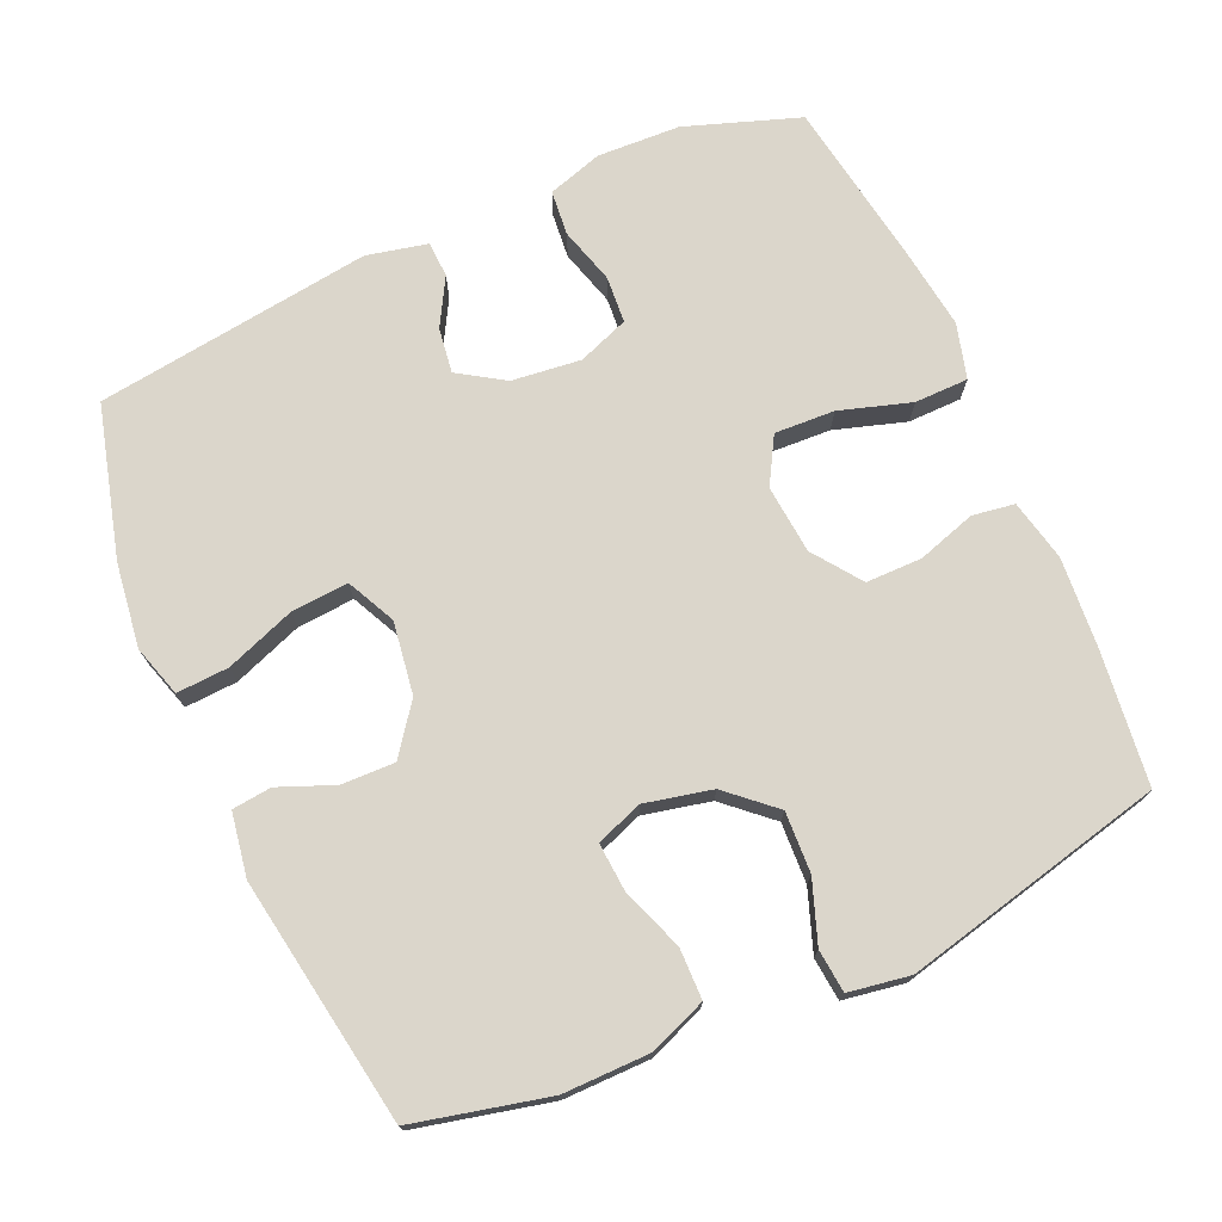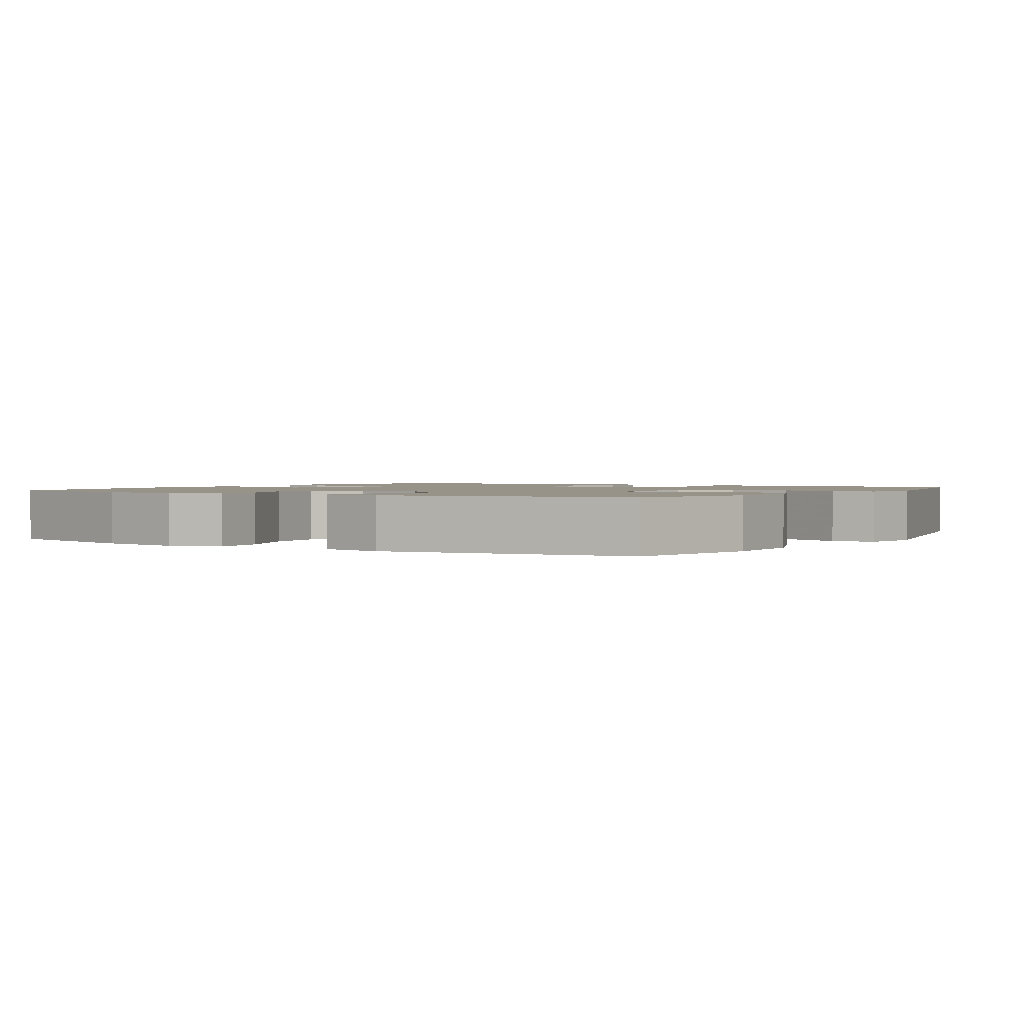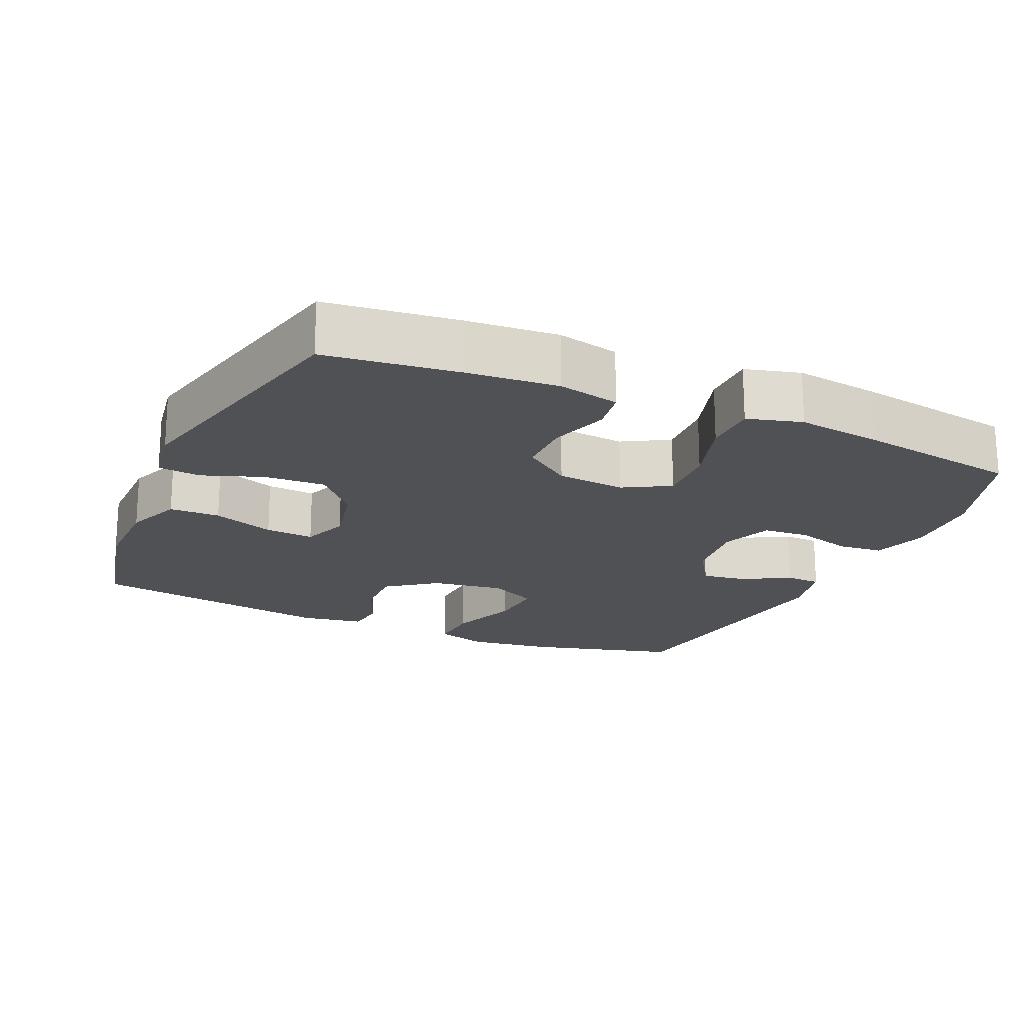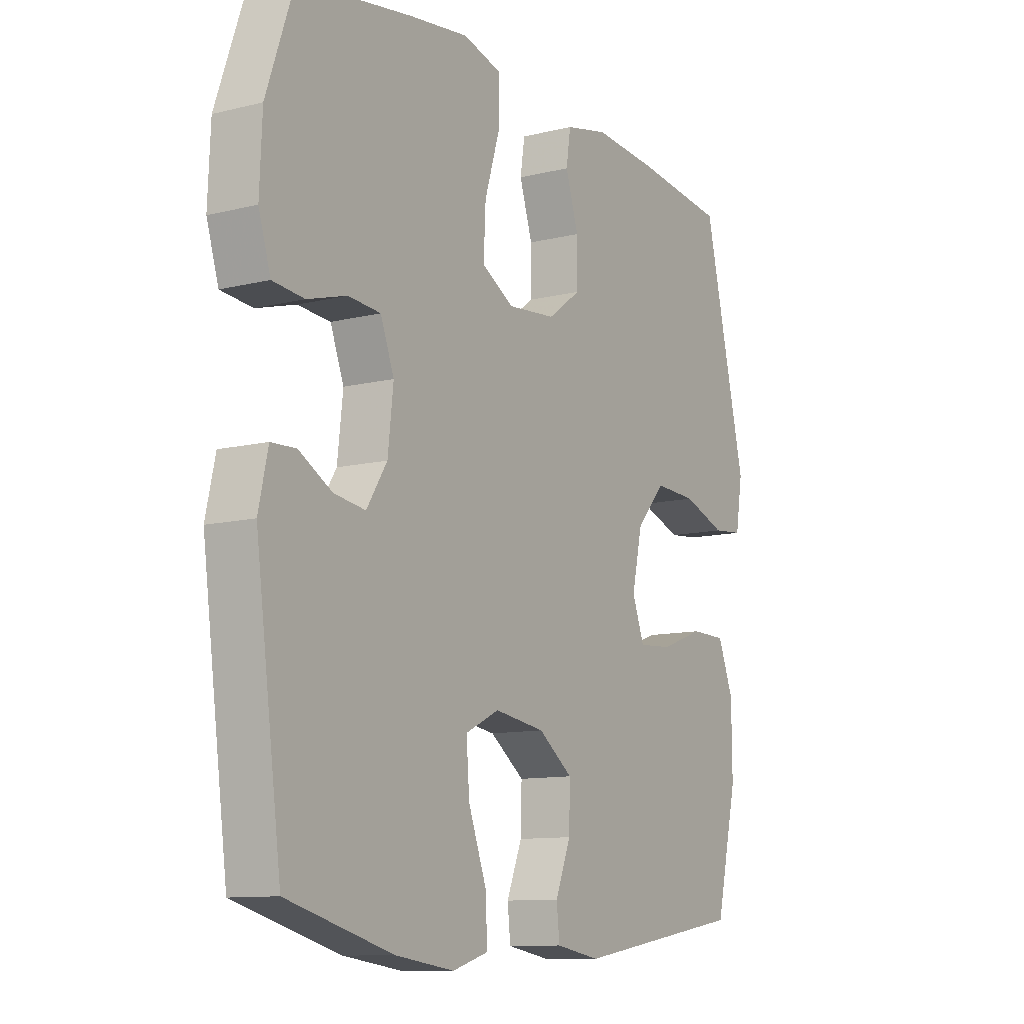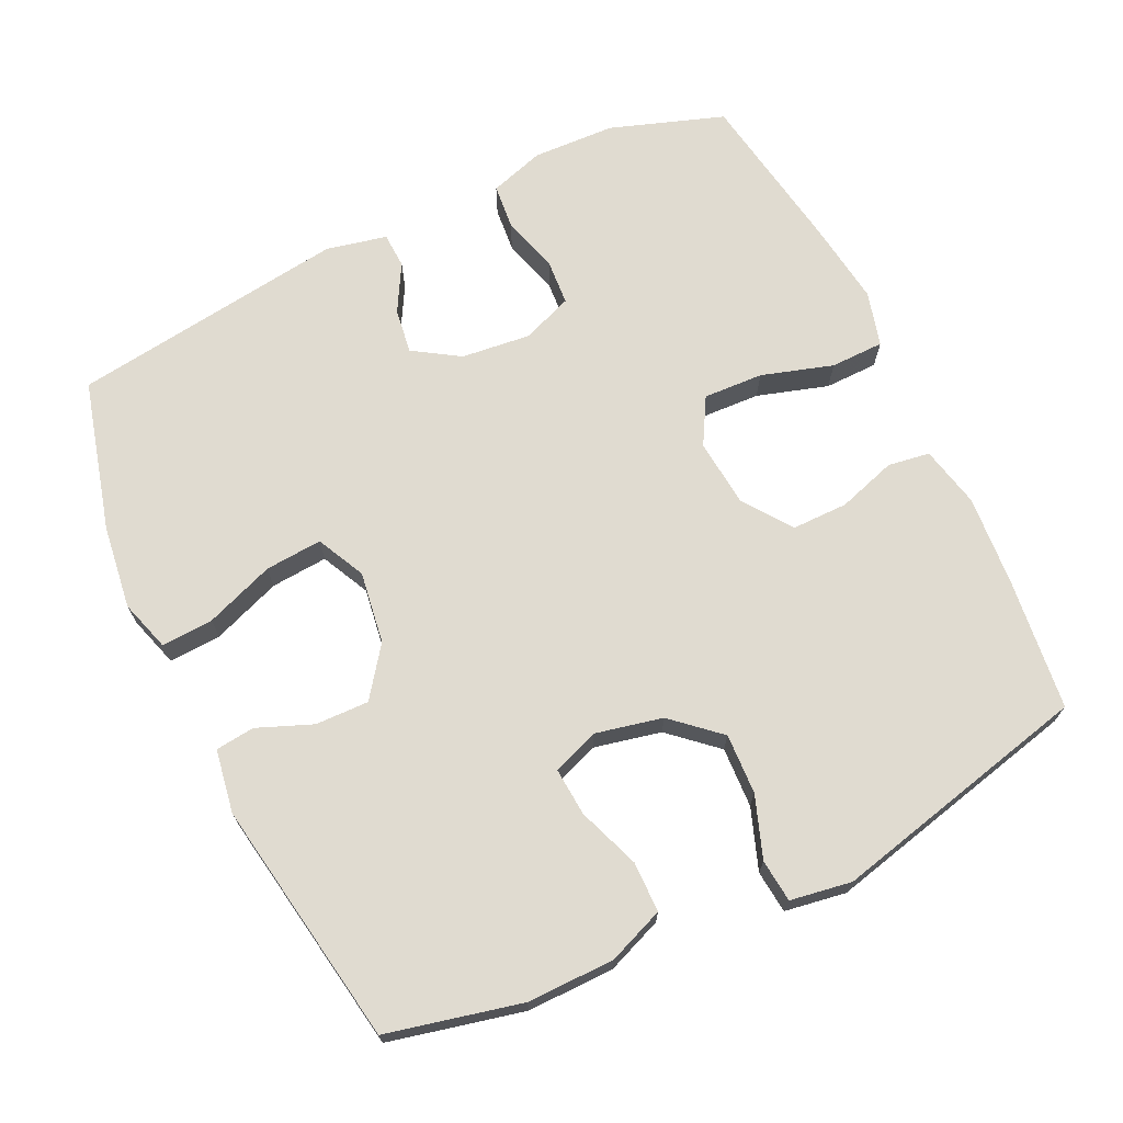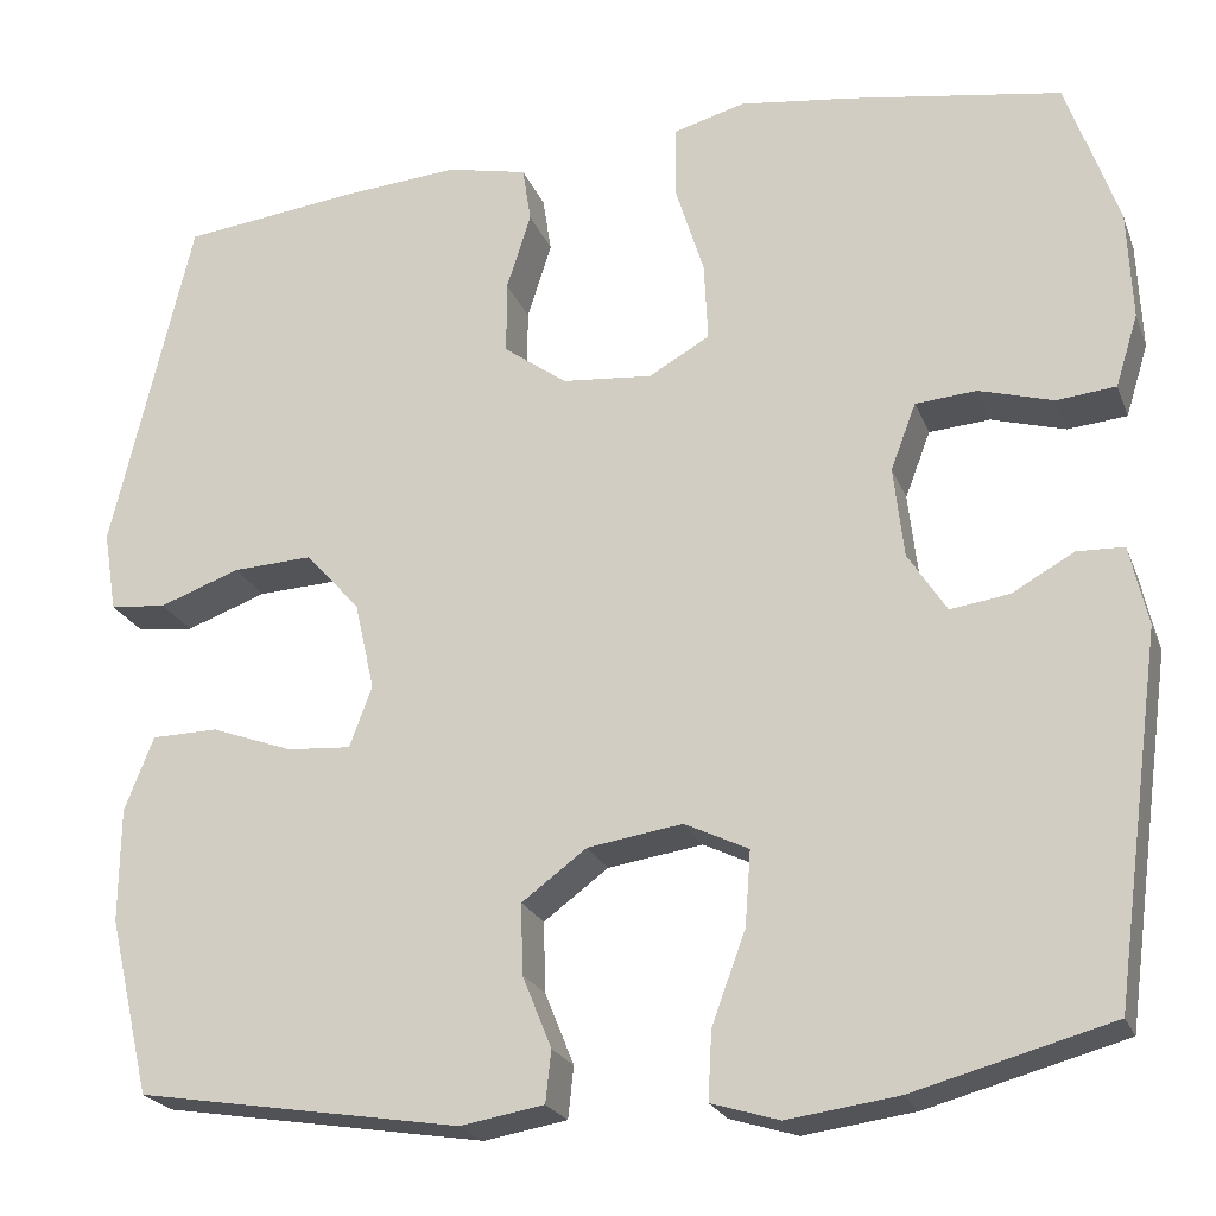
<metadata>
{"format":"obj","ext":"obj","renderer":"f3d","projection":"perspective","resolution":1024,"background":"white","views":[{"elev":73.5,"azim":-113.9,"up":"+Y"},{"elev":1.5,"azim":-147.9,"up":"+Y"},{"elev":-19.6,"azim":-24.0,"up":"+Y"},{"elev":-10.9,"azim":121.5,"up":"+Z"},{"elev":69.9,"azim":-115.6,"up":"+Y"},{"elev":-22.6,"azim":17.7,"up":"+Z"}]}
</metadata>
<code>
v 0.5 0.07 -0.5
v 0.289 0.07 -0.557
v 0.171 0.07 -0.573
v 0.099 0.07 -0.551
v 0.103 0.07 -0.478
v 0.139 0.07 -0.381
v 0.145 0.07 -0.301
v 0.077 0.07 -0.268
v -0.024 0.07 -0.283
v -0.093 0.07 -0.334
v -0.091 0.07 -0.409
v -0.06 0.07 -0.486
v -0.066 0.07 -0.541
v -0.155 0.07 -0.556
v -0.5 0.07 -0.5
v -0.544 0.07 -0.312
v -0.543 0.07 -0.19
v -0.512 0.07 -0.111
v -0.441 0.07 -0.11
v -0.354 0.07 -0.142
v -0.286 0.07 -0.147
v -0.262 0.07 -0.082
v -0.283 0.07 0.012
v -0.341 0.07 0.077
v -0.426 0.07 0.073
v -0.512 0.07 0.042
v -0.572 0.07 0.048
v -0.586 0.07 0.134
v -0.5 0.07 0.5
v -0.315 0.07 0.522
v -0.187 0.07 0.532
v -0.101 0.07 0.513
v -0.092 0.07 0.454
v -0.118 0.07 0.372
v -0.118 0.07 0.294
v -0.051 0.07 0.245
v 0.045 0.07 0.236
v 0.11 0.07 0.273
v 0.106 0.07 0.357
v 0.075 0.07 0.457
v 0.076 0.07 0.532
v 0.153 0.07 0.553
v 0.273 0.07 0.537
v 0.5 0.07 0.5
v 0.555 0.07 0.341
v 0.56 0.07 0.225
v 0.536 0.07 0.148
v 0.473 0.07 0.142
v 0.394 0.07 0.165
v 0.329 0.07 0.16
v 0.302 0.07 0.089
v 0.313 0.07 -0.008
v 0.354 0.07 -0.072
v 0.417 0.07 -0.063
v 0.483 0.07 -0.026
v 0.533 0.07 -0.028
v 0.552 0.07 -0.113
v 0.5 0 -0.5
v 0.289 0 -0.557
v 0.171 0 -0.573
v 0.099 0 -0.551
v 0.103 0 -0.478
v 0.139 0 -0.381
v 0.145 0 -0.301
v 0.077 0 -0.268
v -0.024 0 -0.283
v -0.093 0 -0.334
v -0.091 0 -0.409
v -0.06 0 -0.486
v -0.066 0 -0.541
v -0.155 0 -0.556
v -0.5 0 -0.5
v -0.544 0 -0.312
v -0.543 0 -0.19
v -0.512 0 -0.111
v -0.441 0 -0.11
v -0.354 0 -0.142
v -0.286 0 -0.147
v -0.262 0 -0.082
v -0.283 0 0.012
v -0.341 0 0.077
v -0.426 0 0.073
v -0.512 0 0.042
v -0.572 0 0.048
v -0.586 0 0.134
v -0.5 0 0.5
v -0.315 0 0.522
v -0.187 0 0.532
v -0.101 0 0.513
v -0.092 0 0.454
v -0.118 0 0.372
v -0.118 0 0.294
v -0.051 0 0.245
v 0.045 0 0.236
v 0.11 0 0.273
v 0.106 0 0.357
v 0.075 0 0.457
v 0.076 0 0.532
v 0.153 0 0.553
v 0.273 0 0.537
v 0.5 0 0.5
v 0.555 0 0.341
v 0.56 0 0.225
v 0.536 0 0.148
v 0.473 0 0.142
v 0.394 0 0.165
v 0.329 0 0.16
v 0.302 0 0.089
v 0.313 0 -0.008
v 0.354 0 -0.072
v 0.417 0 -0.063
v 0.483 0 -0.026
v 0.533 0 -0.028
v 0.552 0 -0.113
f 4 5 6
f 3 4 6
f 2 3 6
f 1 2 6
f 57 1 6
f 56 57 6
f 55 56 6
f 54 55 6
f 53 54 6 7
f 52 53 7 8
f 51 52 8 9
f 50 51 9 10
f 47 48 49
f 46 47 49
f 45 46 49
f 44 45 49
f 43 44 49
f 42 43 49
f 41 42 49
f 40 41 49
f 39 40 49
f 38 39 49 50
f 37 38 50 10
f 32 33 34
f 31 32 34
f 30 31 34
f 29 30 34
f 28 29 34
f 27 28 34
f 26 27 34
f 25 26 34
f 24 25 34 35
f 23 24 35 36
f 18 19 20
f 17 18 20
f 16 17 20
f 15 16 20
f 14 15 20
f 13 14 20
f 12 13 20
f 11 12 20
f 10 11 20 21
f 36 37 10
f 23 36 10
f 22 23 10
f 10 21 22
f 63 62 61
f 63 61 60
f 63 60 59
f 63 59 58
f 63 58 114
f 63 114 113
f 63 113 112
f 63 112 111
f 64 63 111 110
f 65 64 110 109
f 66 65 109 108
f 67 66 108 107
f 106 105 104
f 106 104 103
f 106 103 102
f 106 102 101
f 106 101 100
f 106 100 99
f 106 99 98
f 106 98 97
f 106 97 96
f 107 106 96 95
f 67 107 95 94
f 91 90 89
f 91 89 88
f 91 88 87
f 91 87 86
f 91 86 85
f 91 85 84
f 91 84 83
f 91 83 82
f 92 91 82 81
f 93 92 81 80
f 77 76 75
f 77 75 74
f 77 74 73
f 77 73 72
f 77 72 71
f 77 71 70
f 77 70 69
f 77 69 68
f 78 77 68 67
f 67 94 93
f 67 93 80
f 67 80 79
f 79 78 67
f 1 58 59 2
f 2 59 60 3
f 3 60 61 4
f 4 61 62 5
f 5 62 63 6
f 6 63 64 7
f 7 64 65 8
f 8 65 66 9
f 9 66 67 10
f 10 67 68 11
f 11 68 69 12
f 12 69 70 13
f 13 70 71 14
f 14 71 72 15
f 15 72 73 16
f 16 73 74 17
f 17 74 75 18
f 18 75 76 19
f 19 76 77 20
f 20 77 78 21
f 21 78 79 22
f 22 79 80 23
f 23 80 81 24
f 24 81 82 25
f 25 82 83 26
f 26 83 84 27
f 27 84 85 28
f 28 85 86 29
f 29 86 87 30
f 30 87 88 31
f 31 88 89 32
f 32 89 90 33
f 33 90 91 34
f 34 91 92 35
f 35 92 93 36
f 36 93 94 37
f 37 94 95 38
f 38 95 96 39
f 39 96 97 40
f 40 97 98 41
f 41 98 99 42
f 42 99 100 43
f 43 100 101 44
f 44 101 102 45
f 45 102 103 46
f 46 103 104 47
f 47 104 105 48
f 48 105 106 49
f 49 106 107 50
f 50 107 108 51
f 51 108 109 52
f 52 109 110 53
f 53 110 111 54
f 54 111 112 55
f 55 112 113 56
f 56 113 114 57
f 57 114 58 1

</code>
